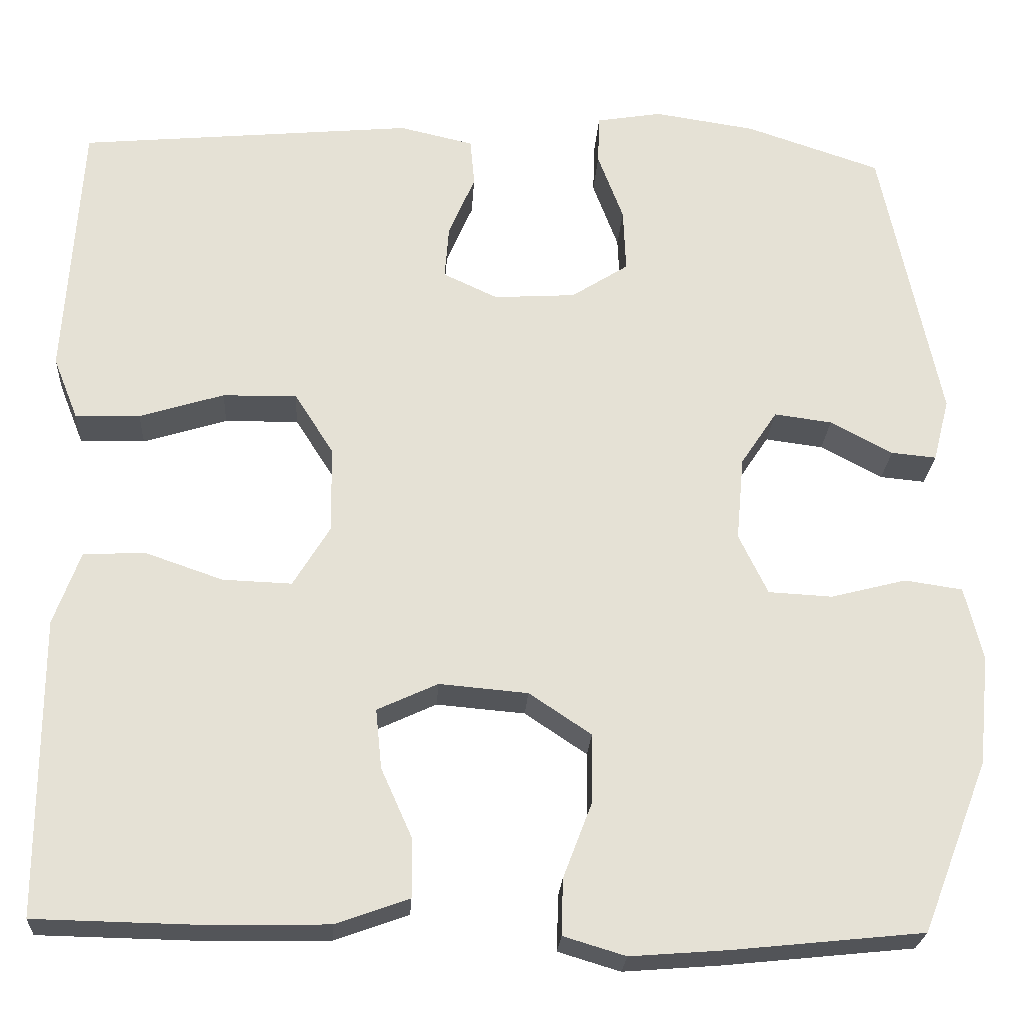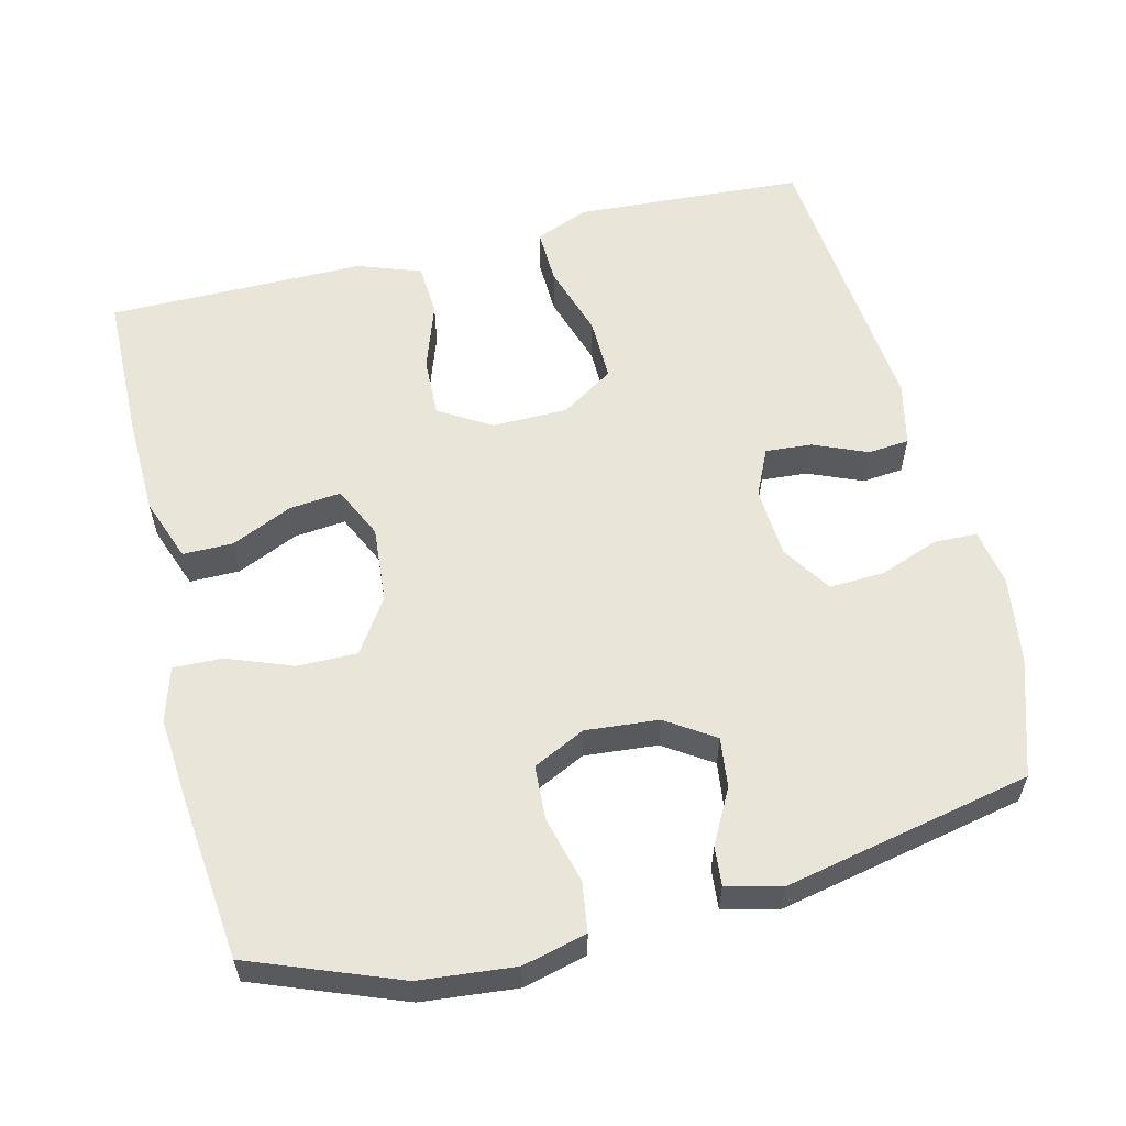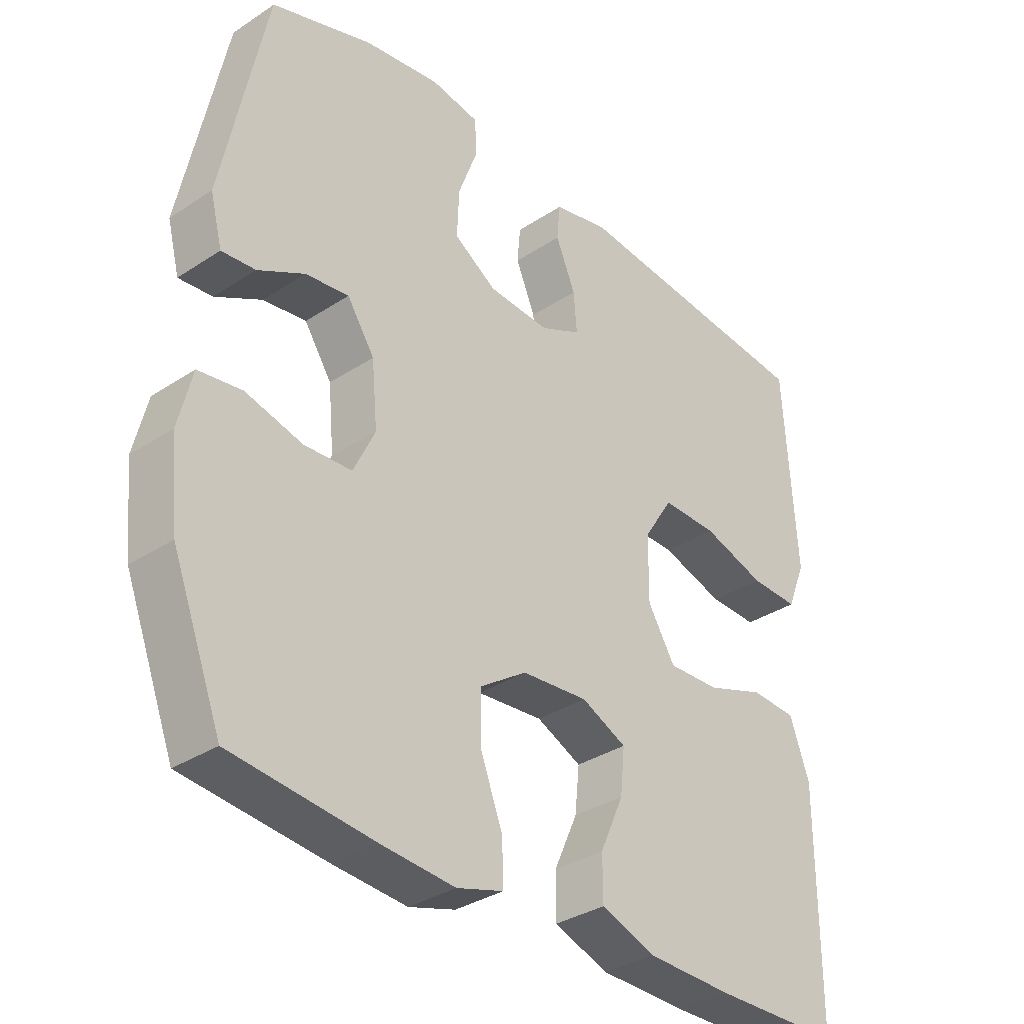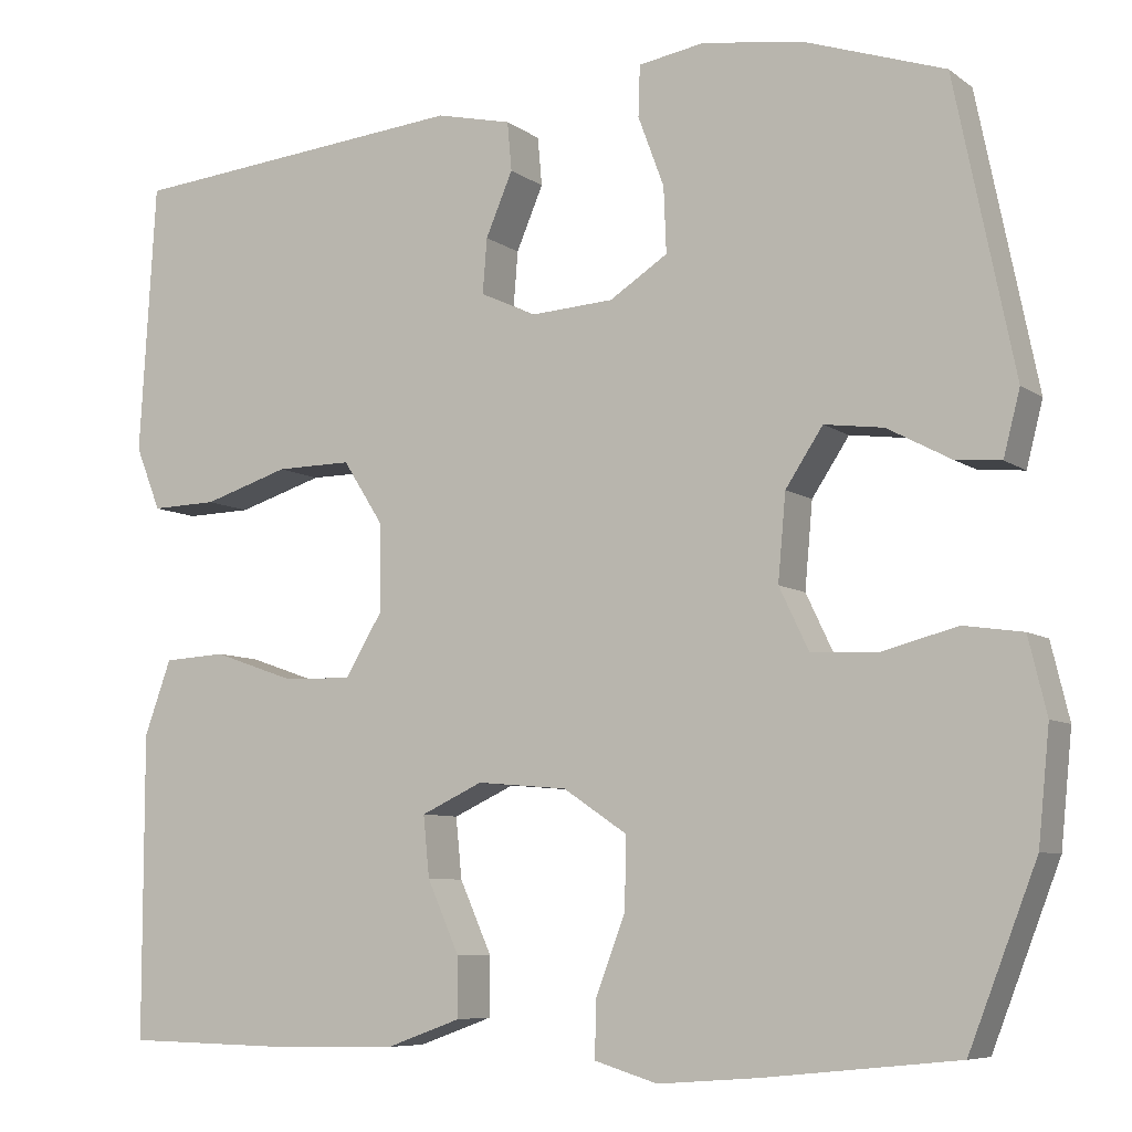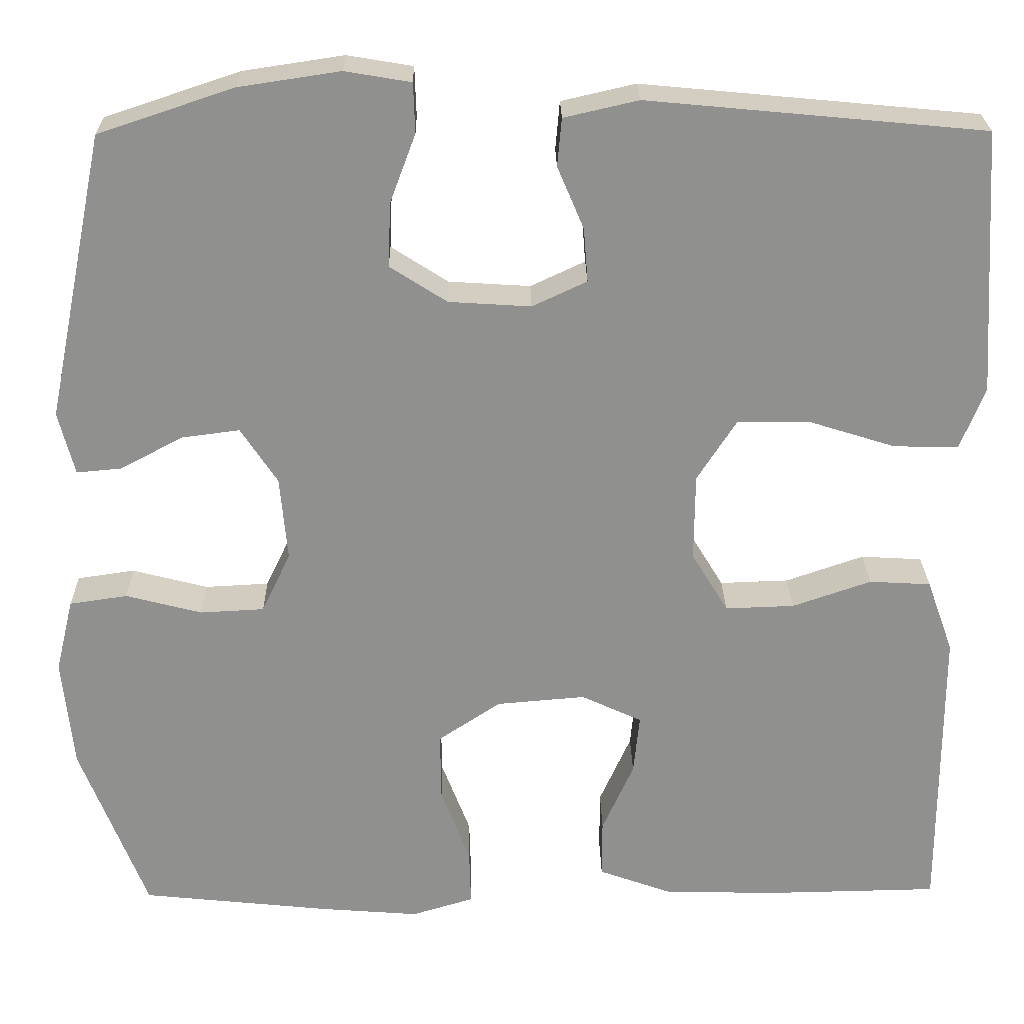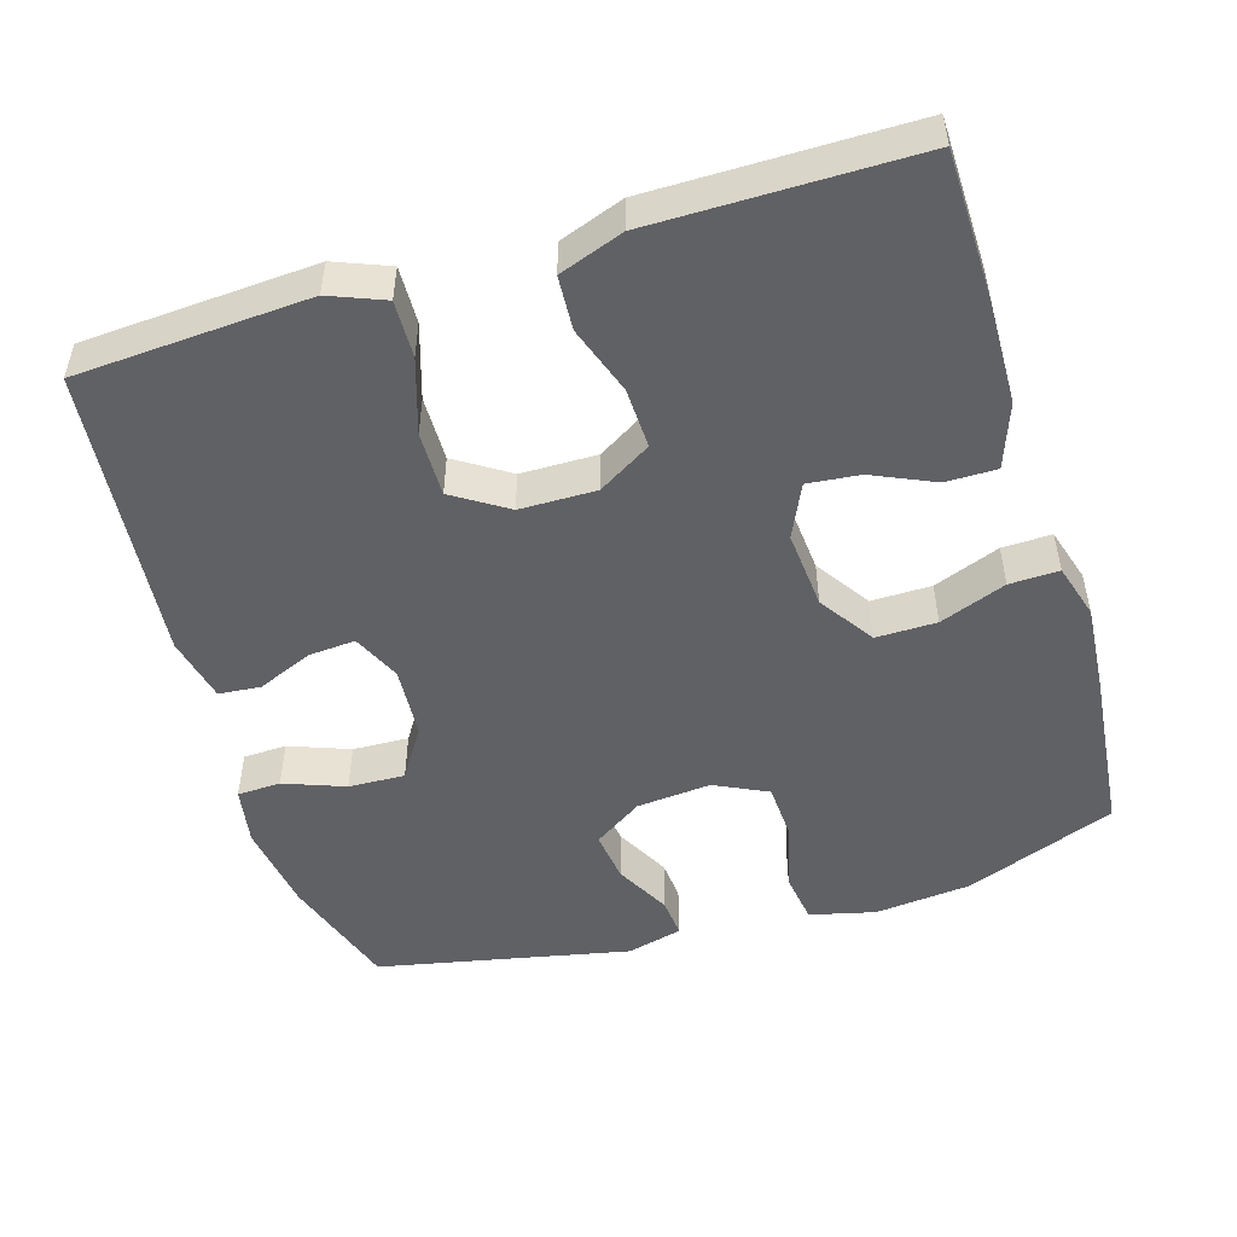
<metadata>
{"format":"obj","ext":"obj","renderer":"f3d","projection":"perspective","resolution":1024,"background":"white","views":[{"elev":-24.2,"azim":176.6,"up":"+Z"},{"elev":58.2,"azim":-104.0,"up":"+Y"},{"elev":-33.8,"azim":-48.1,"up":"+Z"},{"elev":-7.4,"azim":-151.7,"up":"+Z"},{"elev":24.6,"azim":-0.8,"up":"+Z"},{"elev":-50.4,"azim":106.8,"up":"+Y"}]}
</metadata>
<code>
v -0.5 0.07 -0.5
v -0.578 0.07 -0.299
v -0.591 0.07 -0.17
v -0.57 0.07 -0.083
v -0.502 0.07 -0.073
v -0.413 0.07 -0.096
v -0.338 0.07 -0.092
v -0.304 0.07 -0.021
v -0.313 0.07 0.078
v -0.356 0.07 0.143
v -0.424 0.07 0.134
v -0.497 0.07 0.095
v -0.55 0.07 0.09
v -0.569 0.07 0.164
v -0.5 0.07 0.5
v -0.342 0.07 0.553
v -0.223 0.07 0.571
v -0.146 0.07 0.558
v -0.144 0.07 0.5
v -0.174 0.07 0.419
v -0.177 0.07 0.344
v -0.11 0.07 0.301
v -0.014 0.07 0.295
v 0.05 0.07 0.325
v 0.045 0.07 0.388
v 0.014 0.07 0.461
v 0.019 0.07 0.517
v 0.106 0.07 0.537
v 0.5 0.07 0.5
v 0.512 0.07 0.303
v 0.519 0.07 0.189
v 0.49 0.07 0.116
v 0.414 0.07 0.118
v 0.315 0.07 0.149
v 0.228 0.07 0.15
v 0.182 0.07 0.078
v 0.181 0.07 -0.024
v 0.224 0.07 -0.095
v 0.305 0.07 -0.092
v 0.397 0.07 -0.06
v 0.469 0.07 -0.064
v 0.5 0.07 -0.15
v 0.5 0.07 -0.282
v 0.5 0.07 -0.5
v 0.299 0.07 -0.504
v 0.164 0.07 -0.501
v 0.078 0.07 -0.47
v 0.078 0.07 -0.402
v 0.115 0.07 -0.319
v 0.122 0.07 -0.249
v 0.051 0.07 -0.216
v -0.053 0.07 -0.225
v -0.126 0.07 -0.274
v -0.125 0.07 -0.355
v -0.091 0.07 -0.444
v -0.089 0.07 -0.51
v -0.162 0.07 -0.532
v -0.278 0.07 -0.523
v -0.5 0 -0.5
v -0.578 0 -0.299
v -0.591 0 -0.17
v -0.57 0 -0.083
v -0.502 0 -0.073
v -0.413 0 -0.096
v -0.338 0 -0.092
v -0.304 0 -0.021
v -0.313 0 0.078
v -0.356 0 0.143
v -0.424 0 0.134
v -0.497 0 0.095
v -0.55 0 0.09
v -0.569 0 0.164
v -0.5 0 0.5
v -0.342 0 0.553
v -0.223 0 0.571
v -0.146 0 0.558
v -0.144 0 0.5
v -0.174 0 0.419
v -0.177 0 0.344
v -0.11 0 0.301
v -0.014 0 0.295
v 0.05 0 0.325
v 0.045 0 0.388
v 0.014 0 0.461
v 0.019 0 0.517
v 0.106 0 0.537
v 0.5 0 0.5
v 0.512 0 0.303
v 0.519 0 0.189
v 0.49 0 0.116
v 0.414 0 0.118
v 0.315 0 0.149
v 0.228 0 0.15
v 0.182 0 0.078
v 0.181 0 -0.024
v 0.224 0 -0.095
v 0.305 0 -0.092
v 0.397 0 -0.06
v 0.469 0 -0.064
v 0.5 0 -0.15
v 0.5 0 -0.282
v 0.5 0 -0.5
v 0.299 0 -0.504
v 0.164 0 -0.501
v 0.078 0 -0.47
v 0.078 0 -0.402
v 0.115 0 -0.319
v 0.122 0 -0.249
v 0.051 0 -0.216
v -0.053 0 -0.225
v -0.126 0 -0.274
v -0.125 0 -0.355
v -0.091 0 -0.444
v -0.089 0 -0.51
v -0.162 0 -0.532
v -0.278 0 -0.523
f 4 5 6
f 3 4 6
f 2 3 6
f 1 2 6
f 58 1 6
f 57 58 6
f 56 57 6
f 55 56 6
f 54 55 6
f 53 54 6 7
f 52 53 7 8
f 51 52 8 9
f 50 51 9 10
f 47 48 49
f 46 47 49
f 45 46 49
f 44 45 49
f 43 44 49
f 43 49 50
f 42 43 50
f 41 42 50
f 40 41 50
f 39 40 50
f 38 39 50
f 37 38 50 10
f 32 33 34
f 31 32 34
f 30 31 34
f 30 34 35
f 29 30 35
f 28 29 35
f 27 28 35
f 26 27 35
f 25 26 35
f 24 25 35 36
f 18 19 20
f 17 18 20
f 16 17 20
f 15 16 20
f 14 15 20
f 13 14 20
f 12 13 20
f 11 12 20
f 10 11 20 21
f 37 10 21 22
f 23 24 36 37
f 22 23 37
f 64 63 62
f 64 62 61
f 64 61 60
f 64 60 59
f 64 59 116
f 64 116 115
f 64 115 114
f 64 114 113
f 64 113 112
f 65 64 112 111
f 66 65 111 110
f 67 66 110 109
f 68 67 109 108
f 107 106 105
f 107 105 104
f 107 104 103
f 107 103 102
f 107 102 101
f 108 107 101
f 108 101 100
f 108 100 99
f 108 99 98
f 108 98 97
f 108 97 96
f 68 108 96 95
f 92 91 90
f 92 90 89
f 92 89 88
f 93 92 88
f 93 88 87
f 93 87 86
f 93 86 85
f 93 85 84
f 93 84 83
f 94 93 83 82
f 78 77 76
f 78 76 75
f 78 75 74
f 78 74 73
f 78 73 72
f 78 72 71
f 78 71 70
f 78 70 69
f 79 78 69 68
f 80 79 68 95
f 95 94 82 81
f 95 81 80
f 1 59 60 2
f 2 60 61 3
f 3 61 62 4
f 4 62 63 5
f 5 63 64 6
f 6 64 65 7
f 7 65 66 8
f 8 66 67 9
f 9 67 68 10
f 10 68 69 11
f 11 69 70 12
f 12 70 71 13
f 13 71 72 14
f 14 72 73 15
f 15 73 74 16
f 16 74 75 17
f 17 75 76 18
f 18 76 77 19
f 19 77 78 20
f 20 78 79 21
f 21 79 80 22
f 22 80 81 23
f 23 81 82 24
f 24 82 83 25
f 25 83 84 26
f 26 84 85 27
f 27 85 86 28
f 28 86 87 29
f 29 87 88 30
f 30 88 89 31
f 31 89 90 32
f 32 90 91 33
f 33 91 92 34
f 34 92 93 35
f 35 93 94 36
f 36 94 95 37
f 37 95 96 38
f 38 96 97 39
f 39 97 98 40
f 40 98 99 41
f 41 99 100 42
f 42 100 101 43
f 43 101 102 44
f 44 102 103 45
f 45 103 104 46
f 46 104 105 47
f 47 105 106 48
f 48 106 107 49
f 49 107 108 50
f 50 108 109 51
f 51 109 110 52
f 52 110 111 53
f 53 111 112 54
f 54 112 113 55
f 55 113 114 56
f 56 114 115 57
f 57 115 116 58
f 58 116 59 1

</code>
